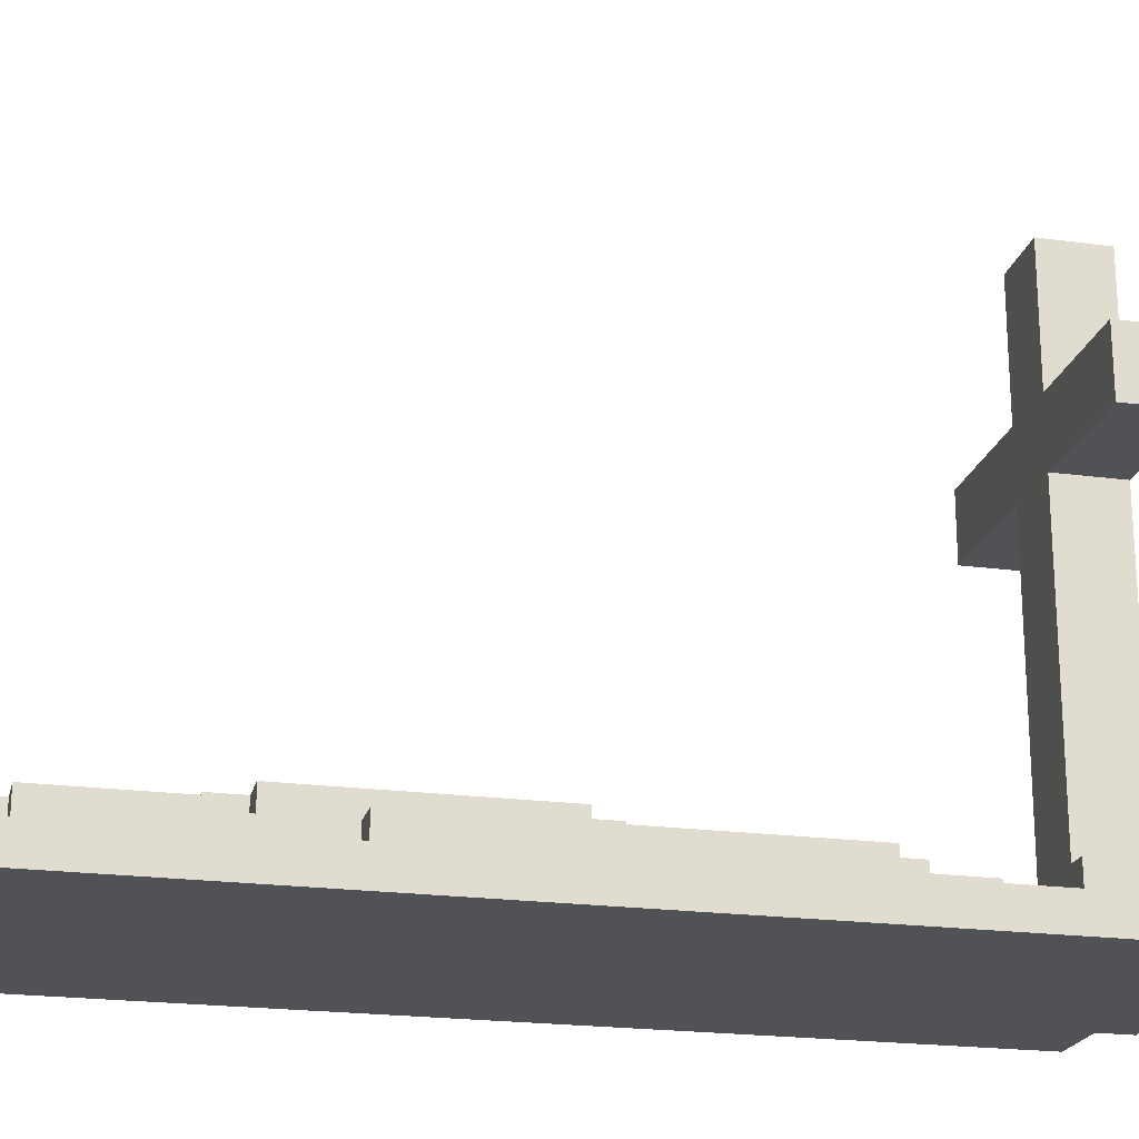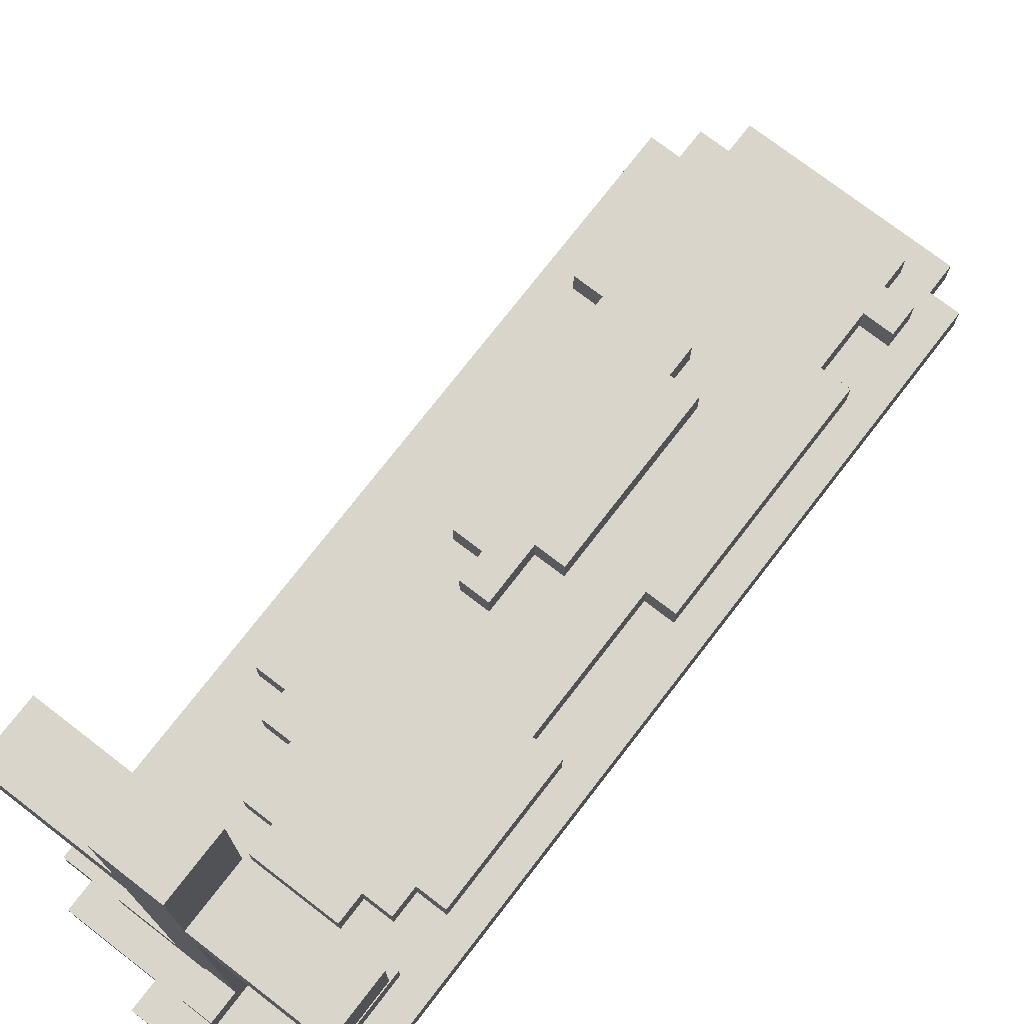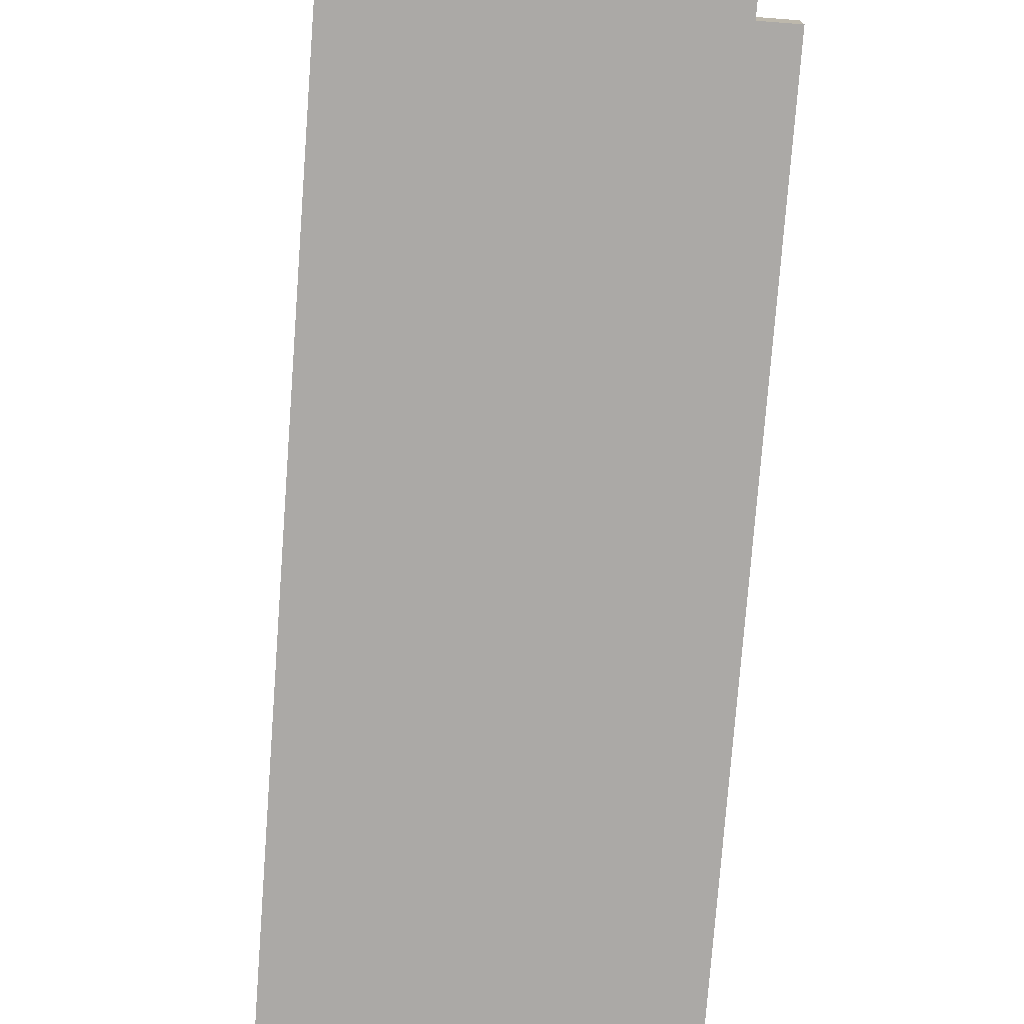
<metadata>
{"format":"obj","ext":"obj","renderer":"f3d","projection":"perspective","resolution":1024,"background":"white","views":[{"elev":-21.3,"azim":-103.4,"up":"+Y"},{"elev":74.2,"azim":37.6,"up":"+Y"},{"elev":-75.5,"azim":175.7,"up":"+Y"}]}
</metadata>
<code>
o
v -0.5 0 1.5
v -0.5 0 -1.1
v -0.5 0.1 1.5
v -0.5 0.1 -1.1
v -0.5 1.2 1.5
v -0.5 1.2 1.3
v -0.5 1.4 1.5
v -0.5 1.4 1.3
v -0.4 0 1.6
v -0.4 0 1.5
v -0.4 0 -1.1
v -0.4 0 -1.2
v -0.4 0.1 1.6
v -0.4 0.1 1.5
v -0.4 0.1 1.4
v -0.4 0.1 1.2
v -0.4 0.1 0.8
v -0.4 0.1 -0.3
v -0.4 0.1 -0.6
v -0.4 0.1 -1
v -0.4 0.1 -1.1
v -0.4 0.1 -1.2
v -0.4 0.2 1.4
v -0.4 0.2 1.2
v -0.4 0.2 0.8
v -0.4 0.2 -0.3
v -0.4 0.2 -0.6
v -0.4 0.2 -1
v -0.3 0 -1.2
v -0.3 0 -1.3
v -0.3 0.1 1.5
v -0.3 0.1 1.4
v -0.3 0.1 0.9
v -0.3 0.1 0.8
v -0.3 0.1 -0.3
v -0.3 0.1 -0.6
v -0.3 0.1 -1
v -0.3 0.1 -1.1
v -0.3 0.1 -1.2
v -0.3 0.1 -1.3
v -0.3 0.2 1.5
v -0.3 0.2 1.4
v -0.3 0.2 0.9
v -0.3 0.2 0.8
v -0.3 0.2 -0.3
v -0.3 0.2 -0.6
v -0.3 0.2 -1
v -0.3 0.2 -1.1
v -0.2 0.1 1.1
v -0.2 0.1 0.9
v -0.2 0.2 1.1
v -0.2 0.2 0.9
v -0.2 0.2 0.2
v -0.2 0.2 -0.5
v -0.2 0.3 0.2
v -0.2 0.3 -0.5
v -0.1 0 1.7
v -0.1 0 1.6
v -0.1 0.1 1.7
v -0.1 0.1 1.6
v -0.1 0.1 1.2
v -0.1 0.1 1.1
v -0.1 0.1 -1.1
v -0.1 0.1 -1.2
v -0.1 0.2 1.5
v -0.1 0.2 1.3
v -0.1 0.2 1.2
v -0.1 0.2 1.1
v -0.1 0.2 0.3
v -0.1 0.2 0.2
v -0.1 0.2 -0.5
v -0.1 0.2 -0.6
v -0.1 0.2 -1.1
v -0.1 0.2 -1.2
v -0.1 0.3 0.3
v -0.1 0.3 0.2
v -0.1 0.3 -0.5
v -0.1 0.3 -0.6
v -0.1 1.2 1.5
v -0.1 1.2 1.3
v -0.1 1.4 1.5
v -0.1 1.4 1.3
v -0.1 1.8 1.5
v -0.1 1.8 1.3
v 0 0.1 1.6
v 0 0.1 1.5
v 0 0.2 1.6
v 0 0.2 1.5
v 0.3 0.1 1.4
v 0.3 0.1 1.2
v 0.3 0.2 1.4
v 0.3 0.2 1.2
v -0.3 0.1 1.3
v -0.3 0.1 1.2
v -0.3 0.2 1.3
v -0.3 0.2 1.2
v 0 0.2 0.3
v 0 0.2 0.1
v 0 0.2 -0.5
v 0 0.2 -0.6
v 0 0.3 0.3
v 0 0.3 0.1
v 0 0.3 -0.5
v 0 0.3 -0.6
v 0.1 0 1.7
v 0.1 0 1.6
v 0.1 0.1 1.7
v 0.1 0.1 1.6
v 0.1 0.1 1.5
v 0.1 0.1 1.3
v 0.1 0.2 1.6
v 0.1 0.2 1.5
v 0.1 0.2 0.1
v 0.1 0.2 -0.5
v 0.1 0.3 0.1
v 0.1 0.3 -0.5
v 0.1 1.2 1.5
v 0.1 1.2 1.3
v 0.1 1.4 1.5
v 0.1 1.4 1.3
v 0.1 1.8 1.5
v 0.1 1.8 1.3
v 0.2 0.1 1.2
v 0.2 0.1 1.1
v 0.2 0.2 1.2
v 0.2 0.2 1.1
v 0.3 0 1.6
v 0.3 0 1.5
v 0.3 0.1 1.6
v 0.3 0.1 1.5
v 0.3 0.1 1.1
v 0.3 0.1 1
v 0.3 0.1 0.5
v 0.3 0.1 -1.192e-07
v 0.3 0.1 -0.8
v 0.3 0.1 -1
v 0.3 0.1 -1.1
v 0.3 0.1 -1.2
v 0.3 0.2 1.1
v 0.3 0.2 1
v 0.3 0.2 0.5
v 0.3 0.2 -1.192e-07
v 0.3 0.2 -0.8
v 0.3 0.2 -1
v 0.3 0.2 -1.1
v 0.3 0.2 -1.2
v 0.4 0 -1.2
v 0.4 0 -1.3
v 0.4 0.1 1.4
v 0.4 0.1 1.2
v 0.4 0.1 1
v 0.4 0.1 0.5
v 0.4 0.1 -1.192e-07
v 0.4 0.1 -0.8
v 0.4 0.1 -1
v 0.4 0.1 -1.1
v 0.4 0.1 -1.2
v 0.4 0.1 -1.3
v 0.4 0.2 1.4
v 0.4 0.2 1.2
v 0.4 0.2 1
v 0.4 0.2 0.5
v 0.4 0.2 -1.192e-07
v 0.4 0.2 -0.8
v 0.4 0.2 -1
v 0.4 0.2 -1.1
v 0.5 0 1.5
v 0.5 0 -1.2
v 0.5 0.1 1.5
v 0.5 0.1 -1.2
v 0.5 1.2 1.5
v 0.5 1.2 1.3
v 0.5 1.4 1.5
v 0.5 1.4 1.3
v -0.1 0 1.7
v -0.1 0.1 1.7
v 0.1 0 1.7
v 0.1 0.1 1.7
v -0.4 0 1.6
v -0.4 0.1 1.6
v -0.1 0 1.6
v -0.1 0.1 1.6
v 0 0.1 1.6
v 0 0.2 1.6
v 0.1 0 1.6
v 0.1 0.1 1.6
v 0.1 0.2 1.6
v 0.3 0 1.6
v 0.3 0.1 1.6
v -0.5 0 1.5
v -0.5 0.1 1.5
v -0.5 1.2 1.5
v -0.5 1.4 1.5
v -0.4 0 1.5
v -0.4 0.1 1.5
v -0.3 0.1 1.5
v -0.3 0.2 1.5
v -0.1 0.1 1.5
v -0.1 0.2 1.5
v -0.1 1.2 1.5
v -0.1 1.4 1.5
v -0.1 1.8 1.5
v 0 0.1 1.5
v 0 0.2 1.5
v 0.1 0.2 1.5
v 0.1 1.2 1.5
v 0.1 1.4 1.5
v 0.1 1.8 1.5
v 0.3 0 1.5
v 0.3 0.1 1.5
v 0.5 0 1.5
v 0.5 0.1 1.5
v 0.5 1.2 1.5
v 0.5 1.4 1.5
v -0.4 0.1 1.4
v -0.4 0.2 1.4
v -0.3 0.1 1.4
v -0.3 0.2 1.4
v 0.3 0.1 1.4
v 0.3 0.2 1.4
v 0.4 0.1 1.4
v 0.4 0.2 1.4
v -0.1 0.1 1.2
v -0.1 0.2 1.2
v 0.2 0.1 1.2
v 0.2 0.2 1.2
v -0.2 0.1 1.1
v -0.2 0.2 1.1
v -0.1 0.1 1.1
v -0.1 0.2 1.1
v 0.2 0.1 1.1
v 0.2 0.2 1.1
v 0.3 0.1 1.1
v 0.3 0.2 1.1
v 0.3 0.1 1
v 0.3 0.2 1
v 0.4 0.1 1
v 0.4 0.2 1
v -0.3 0.1 0.9
v -0.3 0.2 0.9
v -0.2 0.1 0.9
v -0.2 0.2 0.9
v -0.4 0.1 0.8
v -0.4 0.2 0.8
v -0.3 0.1 0.8
v -0.3 0.2 0.8
v -0.1 0.2 0.3
v -0.1 0.3 0.3
v 0 0.2 0.3
v 0 0.3 0.3
v -0.2 0.2 0.2
v -0.2 0.3 0.2
v -0.1 0.2 0.2
v -0.1 0.3 0.2
v 0 0.2 0.1
v 0 0.3 0.1
v 0.1 0.2 0.1
v 0.1 0.3 0.1
v 0.3 0.1 -1.192e-07
v 0.3 0.2 -1.192e-07
v 0.4 0.1 -1.192e-07
v 0.4 0.2 -1.192e-07
v -0.4 0.1 -0.6
v -0.4 0.2 -0.6
v -0.3 0.1 -0.6
v -0.3 0.2 -0.6
v 0.3 0.1 -1
v 0.3 0.2 -1
v 0.4 0.1 -1
v 0.4 0.2 -1
v -0.5 1.2 1.3
v -0.5 1.4 1.3
v -0.3 0.1 1.3
v -0.3 0.2 1.3
v -0.1 0.1 1.3
v -0.1 0.2 1.3
v -0.1 1.2 1.3
v -0.1 1.4 1.3
v -0.1 1.8 1.3
v 0.1 0.1 1.3
v 0.1 1.2 1.3
v 0.1 1.4 1.3
v 0.1 1.8 1.3
v 0.5 1.2 1.3
v 0.5 1.4 1.3
v -0.4 0.1 1.2
v -0.4 0.2 1.2
v -0.3 0.1 1.2
v -0.3 0.2 1.2
v 0.3 0.1 1.2
v 0.3 0.2 1.2
v 0.4 0.1 1.2
v 0.4 0.2 1.2
v 0.3 0.1 0.5
v 0.3 0.2 0.5
v 0.4 0.1 0.5
v 0.4 0.2 0.5
v -0.4 0.1 -0.3
v -0.4 0.2 -0.3
v -0.3 0.1 -0.3
v -0.3 0.2 -0.3
v -0.2 0.2 -0.5
v -0.2 0.3 -0.5
v -0.1 0.2 -0.5
v -0.1 0.3 -0.5
v 0 0.2 -0.5
v 0 0.3 -0.5
v 0.1 0.2 -0.5
v 0.1 0.3 -0.5
v -0.1 0.2 -0.6
v -0.1 0.3 -0.6
v 0 0.2 -0.6
v 0 0.3 -0.6
v 0.3 0.1 -0.8
v 0.3 0.2 -0.8
v 0.4 0.1 -0.8
v 0.4 0.2 -0.8
v -0.4 0.1 -1
v -0.4 0.2 -1
v -0.3 0.1 -1
v -0.3 0.2 -1
v -0.5 0 -1.1
v -0.5 0.1 -1.1
v -0.4 0 -1.1
v -0.4 0.1 -1.1
v -0.3 0.1 -1.1
v -0.3 0.2 -1.1
v -0.1 0.1 -1.1
v -0.1 0.2 -1.1
v 0.3 0.1 -1.1
v 0.3 0.2 -1.1
v 0.4 0.1 -1.1
v 0.4 0.2 -1.1
v -0.4 0 -1.2
v -0.4 0.1 -1.2
v -0.3 0 -1.2
v -0.3 0.1 -1.2
v -0.1 0.1 -1.2
v -0.1 0.2 -1.2
v 0.3 0.1 -1.2
v 0.3 0.2 -1.2
v 0.4 0 -1.2
v 0.4 0.1 -1.2
v 0.5 0 -1.2
v 0.5 0.1 -1.2
v -0.3 0 -1.3
v -0.3 0.1 -1.3
v 0.4 0 -1.3
v 0.4 0.1 -1.3
v -0.1 0 1.7
v 0.1 0 1.7
v -0.4 0 1.6
v -0.1 0 1.6
v 0.1 0 1.6
v 0.3 0 1.6
v -0.5 0 1.5
v -0.4 0 1.5
v -0.1 0 1.5
v 0.1 0 1.5
v 0.3 0 1.5
v 0.5 0 1.5
v -0.1 0 1.3
v 0.1 0 1.3
v -0.5 0 -1.1
v -0.4 0 -1.1
v -0.4 0 -1.2
v -0.3 0 -1.2
v 0.4 0 -1.2
v 0.5 0 -1.2
v -0.3 0 -1.3
v 0.4 0 -1.3
v -0.5 1.2 1.5
v -0.1 1.2 1.5
v 0.1 1.2 1.5
v 0.5 1.2 1.5
v -0.5 1.2 1.3
v -0.1 1.2 1.3
v 0.1 1.2 1.3
v 0.5 1.2 1.3
v -0.1 0.1 1.7
v 0.1 0.1 1.7
v -0.4 0.1 1.6
v -0.1 0.1 1.6
v 0 0.1 1.6
v 0.1 0.1 1.6
v 0.3 0.1 1.6
v -0.5 0.1 1.5
v -0.4 0.1 1.5
v -0.3 0.1 1.5
v -0.1 0.1 1.5
v 0 0.1 1.5
v 0.1 0.1 1.5
v 0.3 0.1 1.5
v 0.5 0.1 1.5
v -0.4 0.1 1.4
v -0.3 0.1 1.4
v 0.3 0.1 1.4
v 0.4 0.1 1.4
v -0.3 0.1 1.3
v -0.1 0.1 1.3
v 0.1 0.1 1.3
v -0.4 0.1 1.2
v -0.3 0.1 1.2
v -0.1 0.1 1.2
v 0.2 0.1 1.2
v 0.3 0.1 1.2
v 0.4 0.1 1.2
v -0.2 0.1 1.1
v -0.1 0.1 1.1
v 0.2 0.1 1.1
v 0.3 0.1 1.1
v 0.3 0.1 1
v 0.4 0.1 1
v -0.3 0.1 0.9
v -0.2 0.1 0.9
v -0.4 0.1 0.8
v -0.3 0.1 0.8
v 0.3 0.1 0.5
v 0.4 0.1 0.5
v 0.3 0.1 -1.192e-07
v 0.4 0.1 -1.192e-07
v -0.4 0.1 -0.3
v -0.3 0.1 -0.3
v -0.4 0.1 -0.6
v -0.3 0.1 -0.6
v 0.3 0.1 -0.8
v 0.4 0.1 -0.8
v -0.4 0.1 -1
v -0.3 0.1 -1
v 0.3 0.1 -1
v 0.4 0.1 -1
v -0.5 0.1 -1.1
v -0.4 0.1 -1.1
v -0.3 0.1 -1.1
v -0.1 0.1 -1.1
v 0.3 0.1 -1.1
v 0.4 0.1 -1.1
v -0.4 0.1 -1.2
v -0.3 0.1 -1.2
v -0.1 0.1 -1.2
v 0.3 0.1 -1.2
v 0.4 0.1 -1.2
v 0.5 0.1 -1.2
v -0.3 0.1 -1.3
v 0.4 0.1 -1.3
v 0 0.2 1.6
v 0.1 0.2 1.6
v -0.3 0.2 1.5
v -0.1 0.2 1.5
v 0 0.2 1.5
v 0.1 0.2 1.5
v -0.4 0.2 1.4
v -0.3 0.2 1.4
v 0.3 0.2 1.4
v 0.4 0.2 1.4
v -0.3 0.2 1.3
v -0.1 0.2 1.3
v -0.4 0.2 1.2
v -0.3 0.2 1.2
v -0.1 0.2 1.2
v 0.2 0.2 1.2
v 0.3 0.2 1.2
v 0.4 0.2 1.2
v -0.2 0.2 1.1
v -0.1 0.2 1.1
v 0.2 0.2 1.1
v 0.3 0.2 1.1
v 0.3 0.2 1
v 0.4 0.2 1
v -0.3 0.2 0.9
v -0.2 0.2 0.9
v -0.4 0.2 0.8
v -0.3 0.2 0.8
v 0.3 0.2 0.5
v 0.4 0.2 0.5
v -0.1 0.2 0.3
v 0 0.2 0.3
v -0.2 0.2 0.2
v -0.1 0.2 0.2
v 0 0.2 0.1
v 0.1 0.2 0.1
v 0.3 0.2 -1.192e-07
v 0.4 0.2 -1.192e-07
v -0.4 0.2 -0.3
v -0.3 0.2 -0.3
v -0.2 0.2 -0.5
v -0.1 0.2 -0.5
v 0 0.2 -0.5
v 0.1 0.2 -0.5
v -0.4 0.2 -0.6
v -0.3 0.2 -0.6
v -0.1 0.2 -0.6
v 0 0.2 -0.6
v 0.3 0.2 -0.8
v 0.4 0.2 -0.8
v -0.4 0.2 -1
v -0.3 0.2 -1
v 0.3 0.2 -1
v 0.4 0.2 -1
v -0.3 0.2 -1.1
v -0.1 0.2 -1.1
v 0.3 0.2 -1.1
v 0.4 0.2 -1.1
v -0.1 0.2 -1.2
v 0.3 0.2 -1.2
v -0.1 0.3 0.3
v 0 0.3 0.3
v -0.2 0.3 0.2
v -0.1 0.3 0.2
v 0 0.3 0.1
v 0.1 0.3 0.1
v -0.2 0.3 -0.5
v -0.1 0.3 -0.5
v 0 0.3 -0.5
v 0.1 0.3 -0.5
v -0.1 0.3 -0.6
v 0 0.3 -0.6
v -0.5 1.4 1.5
v -0.1 1.4 1.5
v 0.1 1.4 1.5
v 0.5 1.4 1.5
v -0.5 1.4 1.3
v -0.1 1.4 1.3
v 0.1 1.4 1.3
v 0.5 1.4 1.3
v -0.1 1.8 1.5
v 0.1 1.8 1.5
v -0.1 1.8 1.3
v 0.1 1.8 1.3
f 3 2 1
f 4 2 3
f 7 6 5
f 8 6 7
f 13 10 9
f 14 10 13
f 21 12 11
f 22 12 21
f 23 16 15
f 24 16 23
f 25 18 17
f 26 18 25
f 27 20 19
f 28 20 27
f 39 30 29
f 40 30 39
f 41 32 31
f 42 32 41
f 43 34 33
f 44 34 43
f 45 36 35
f 46 36 45
f 47 38 37
f 48 38 47
f 51 50 49
f 52 50 51
f 55 54 53
f 56 54 55
f 59 58 57
f 60 58 59
f 67 62 61
f 68 62 67
f 73 64 63
f 74 64 73
f 75 70 69
f 76 70 75
f 77 72 71
f 78 72 77
f 79 66 65
f 80 66 79
f 83 82 81
f 84 82 83
f 87 86 85
f 88 86 87
f 91 90 89
f 92 90 91
f 93 94 95
f 95 94 96
f 97 98 101
f 101 98 102
f 99 100 103
f 103 100 104
f 105 106 107
f 107 106 108
f 108 109 111
f 109 110 112
f 111 109 112
f 113 114 115
f 115 114 116
f 112 110 117
f 117 110 118
f 119 120 121
f 121 120 122
f 123 124 125
f 125 124 126
f 127 128 129
f 129 128 130
f 131 132 139
f 139 132 140
f 133 134 141
f 141 134 142
f 135 136 143
f 143 136 144
f 137 138 145
f 145 138 146
f 147 148 157
f 157 148 158
f 149 150 159
f 159 150 160
f 151 152 161
f 161 152 162
f 153 154 163
f 163 154 164
f 155 156 165
f 165 156 166
f 167 168 169
f 169 168 170
f 171 172 173
f 173 172 174
f 177 176 175
f 178 176 177
f 181 180 179
f 182 180 181
f 186 184 183
f 187 184 186
f 188 186 185
f 189 186 188
f 194 191 190
f 195 191 194
f 198 197 196
f 199 197 198
f 200 193 192
f 201 193 200
f 203 199 198
f 203 202 201
f 203 201 200
f 203 200 199
f 204 202 203
f 205 202 204
f 206 202 205
f 207 202 206
f 208 202 207
f 211 210 209
f 212 210 211
f 213 207 206
f 214 207 213
f 217 216 215
f 218 216 217
f 221 220 219
f 222 220 221
f 225 224 223
f 226 224 225
f 229 228 227
f 230 228 229
f 233 232 231
f 234 232 233
f 237 236 235
f 238 236 237
f 241 240 239
f 242 240 241
f 245 244 243
f 246 244 245
f 249 248 247
f 250 248 249
f 253 252 251
f 254 252 253
f 257 256 255
f 258 256 257
f 261 260 259
f 262 260 261
f 265 264 263
f 266 264 265
f 269 268 267
f 270 268 269
f 273 274 275
f 275 274 276
f 271 272 277
f 277 272 278
f 275 276 280
f 278 279 280
f 277 278 280
f 276 277 280
f 280 279 281
f 281 279 282
f 282 279 283
f 281 282 284
f 284 282 285
f 286 287 288
f 288 287 289
f 290 291 292
f 292 291 293
f 294 295 296
f 296 295 297
f 298 299 300
f 300 299 301
f 302 303 304
f 304 303 305
f 306 307 308
f 308 307 309
f 310 311 312
f 312 311 313
f 314 315 316
f 316 315 317
f 318 319 320
f 320 319 321
f 322 323 324
f 324 323 325
f 326 327 328
f 328 327 329
f 330 331 332
f 332 331 333
f 334 335 336
f 336 335 337
f 338 339 340
f 340 339 341
f 342 343 344
f 344 343 345
f 346 347 348
f 348 347 349
f 353 351 350
f 354 351 353
f 357 353 352
f 357 355 354
f 357 354 353
f 358 355 357
f 359 355 358
f 360 355 359
f 362 357 356
f 362 358 357
f 362 359 358
f 363 361 360
f 363 359 362
f 363 360 359
f 364 362 356
f 364 363 362
f 365 363 364
f 366 363 365
f 367 363 366
f 368 361 363
f 368 363 367
f 369 361 368
f 370 368 367
f 371 368 370
f 376 373 372
f 377 373 376
f 378 375 374
f 379 375 378
f 380 381 383
f 383 381 384
f 384 381 385
f 382 383 388
f 383 384 388
f 388 384 389
f 389 384 390
f 390 384 391
f 385 386 392
f 392 386 393
f 387 388 395
f 388 389 395
f 395 389 396
f 393 394 397
f 392 393 397
f 397 394 398
f 392 397 401
f 387 395 402
f 400 401 403
f 399 400 403
f 403 401 404
f 401 397 405
f 404 401 405
f 405 397 406
f 398 394 407
f 403 404 408
f 402 403 408
f 408 404 409
f 405 406 410
f 406 407 410
f 410 407 411
f 411 407 412
f 407 394 413
f 412 407 413
f 402 408 414
f 414 408 415
f 387 402 416
f 402 414 416
f 416 414 417
f 413 394 419
f 418 419 420
f 419 394 421
f 420 419 421
f 387 416 422
f 387 422 424
f 422 423 424
f 424 423 425
f 421 394 427
f 387 424 428
f 426 427 430
f 427 394 431
f 430 427 431
f 428 429 432
f 387 428 432
f 432 429 433
f 433 429 434
f 431 394 437
f 434 435 438
f 433 434 438
f 438 435 439
f 439 435 440
f 436 437 441
f 437 394 442
f 441 437 442
f 442 394 443
f 439 440 444
f 440 441 444
f 441 442 444
f 444 442 445
f 446 447 450
f 450 447 451
f 448 449 453
f 452 453 456
f 453 449 456
f 456 449 457
f 452 456 458
f 458 456 459
f 454 455 462
f 462 455 463
f 460 461 465
f 465 461 466
f 464 465 468
f 466 467 468
f 465 466 468
f 464 468 471
f 468 469 471
f 470 471 473
f 471 469 474
f 472 473 474
f 473 471 474
f 474 469 475
f 472 474 476
f 476 474 477
f 472 476 478
f 478 476 479
f 477 474 480
f 480 474 481
f 481 474 482
f 472 478 484
f 484 478 485
f 485 478 486
f 482 483 489
f 481 482 489
f 486 487 491
f 485 486 491
f 491 487 492
f 488 489 493
f 491 492 494
f 492 493 494
f 493 489 494
f 489 483 494
f 490 491 494
f 494 483 495
f 490 494 496
f 496 494 497
f 497 494 498
f 498 499 500
f 497 498 500
f 500 499 501
f 501 499 502
f 502 499 503
f 501 502 504
f 504 502 505
f 506 507 509
f 509 507 510
f 508 509 510
f 508 510 512
f 510 511 512
f 512 511 513
f 513 511 514
f 514 511 515
f 513 514 516
f 516 514 517
f 518 519 522
f 522 519 523
f 520 521 524
f 524 521 525
f 526 527 528
f 528 527 529

</code>
